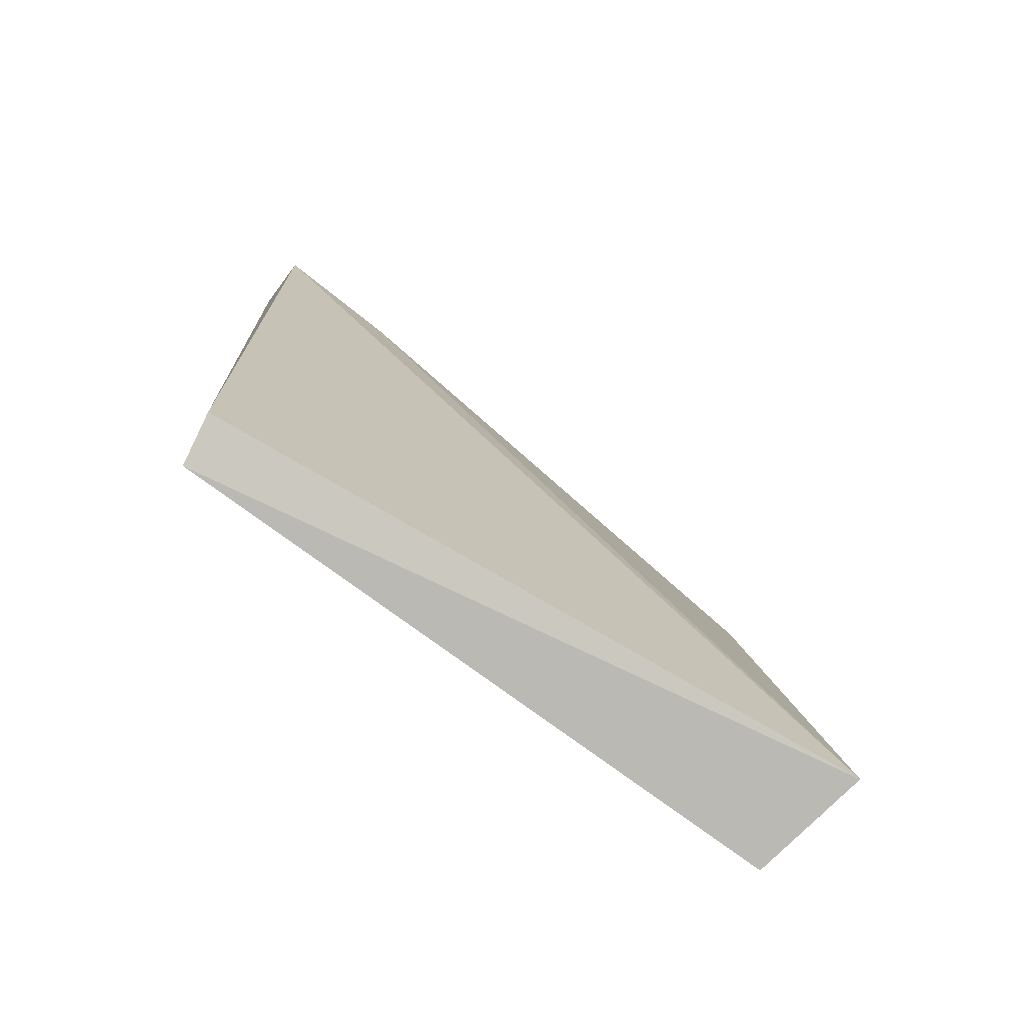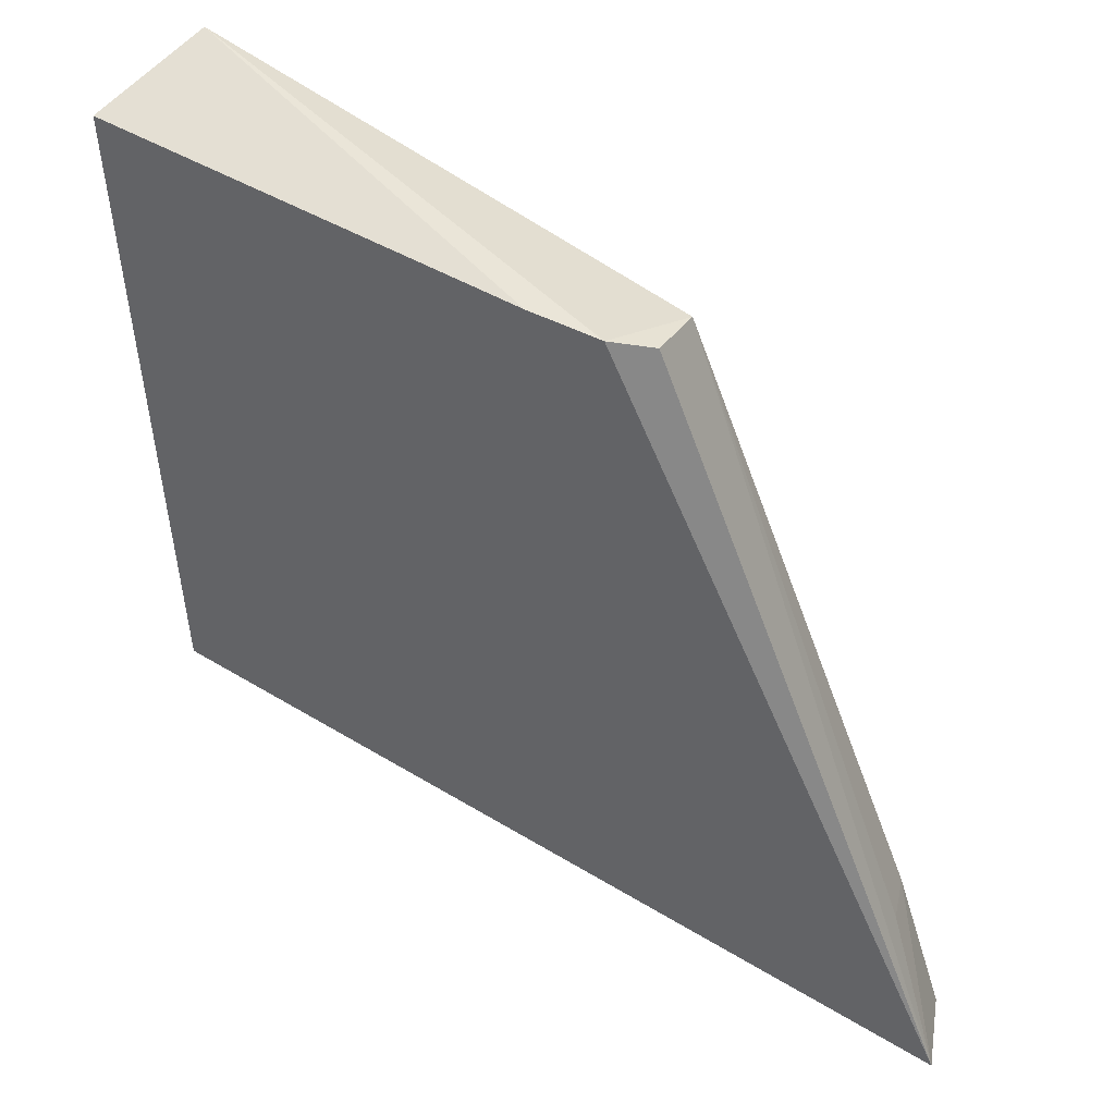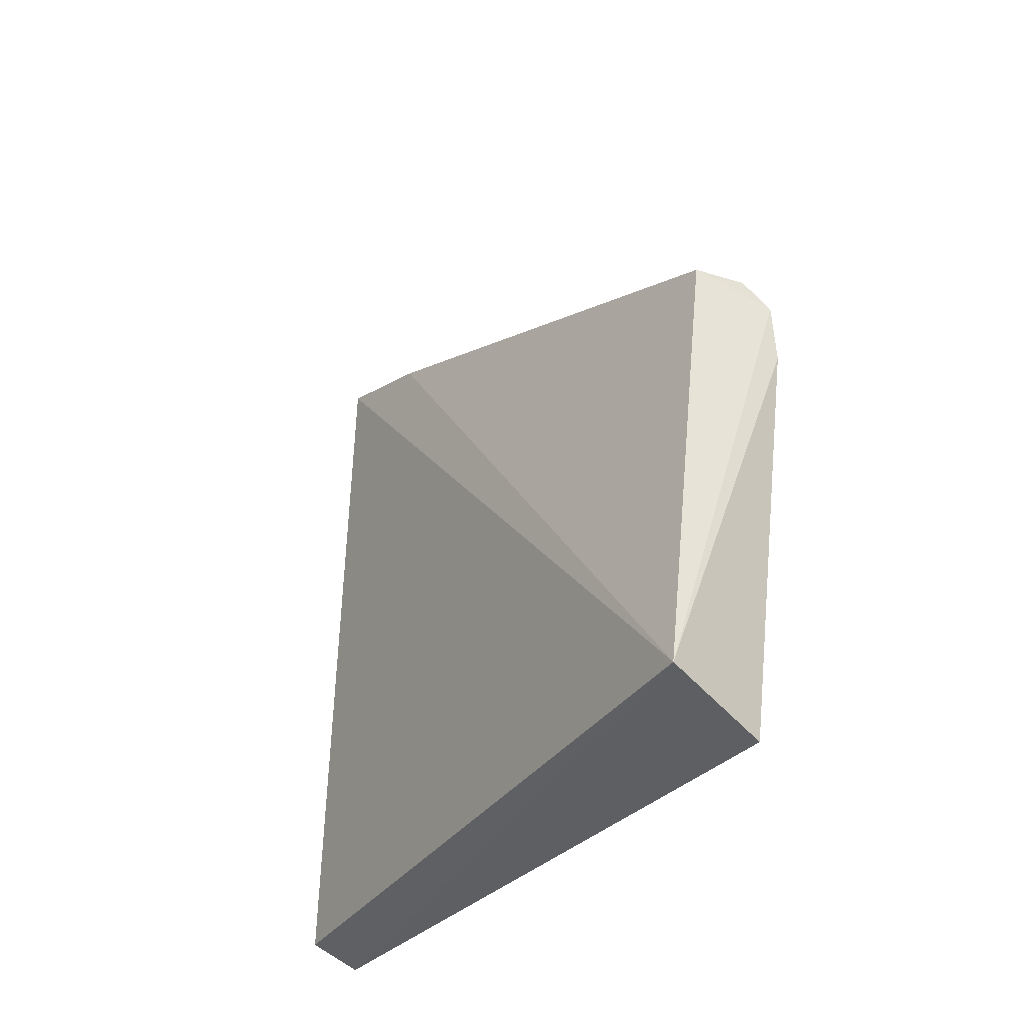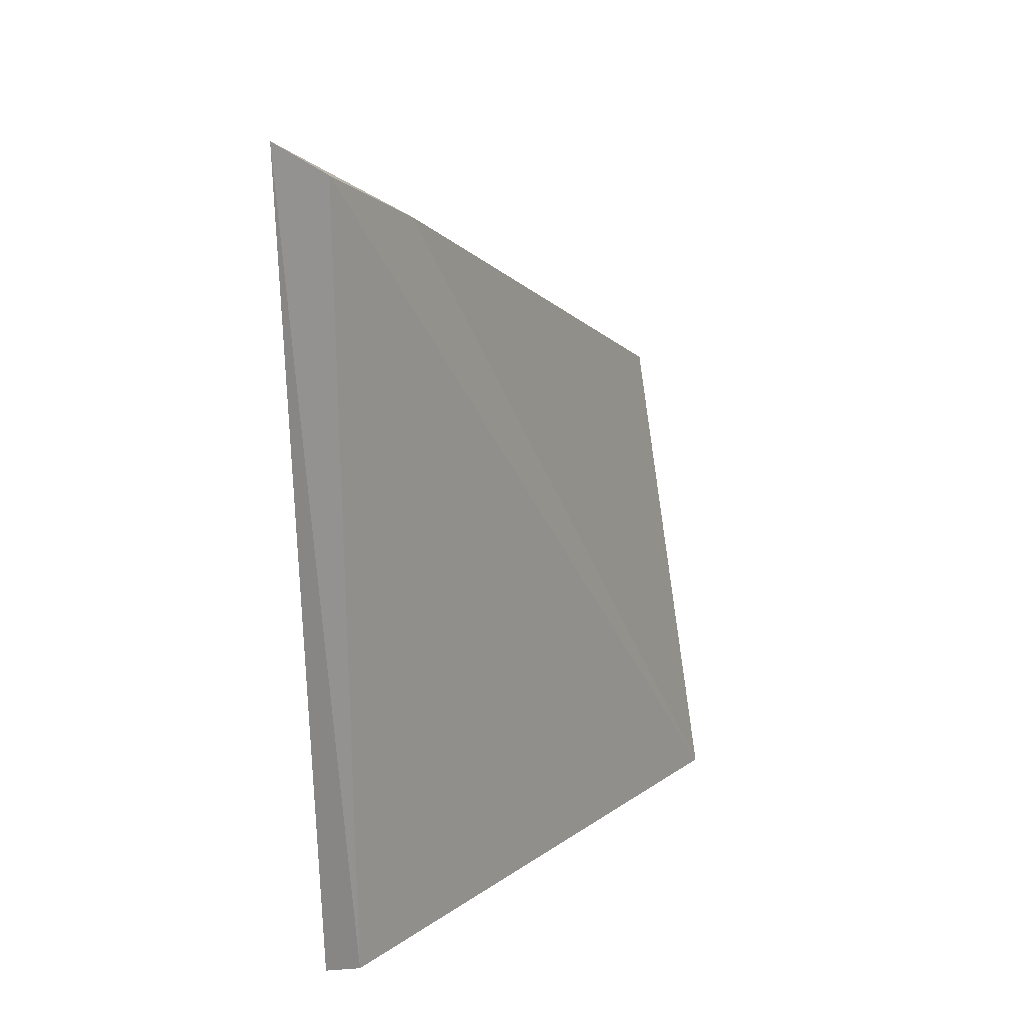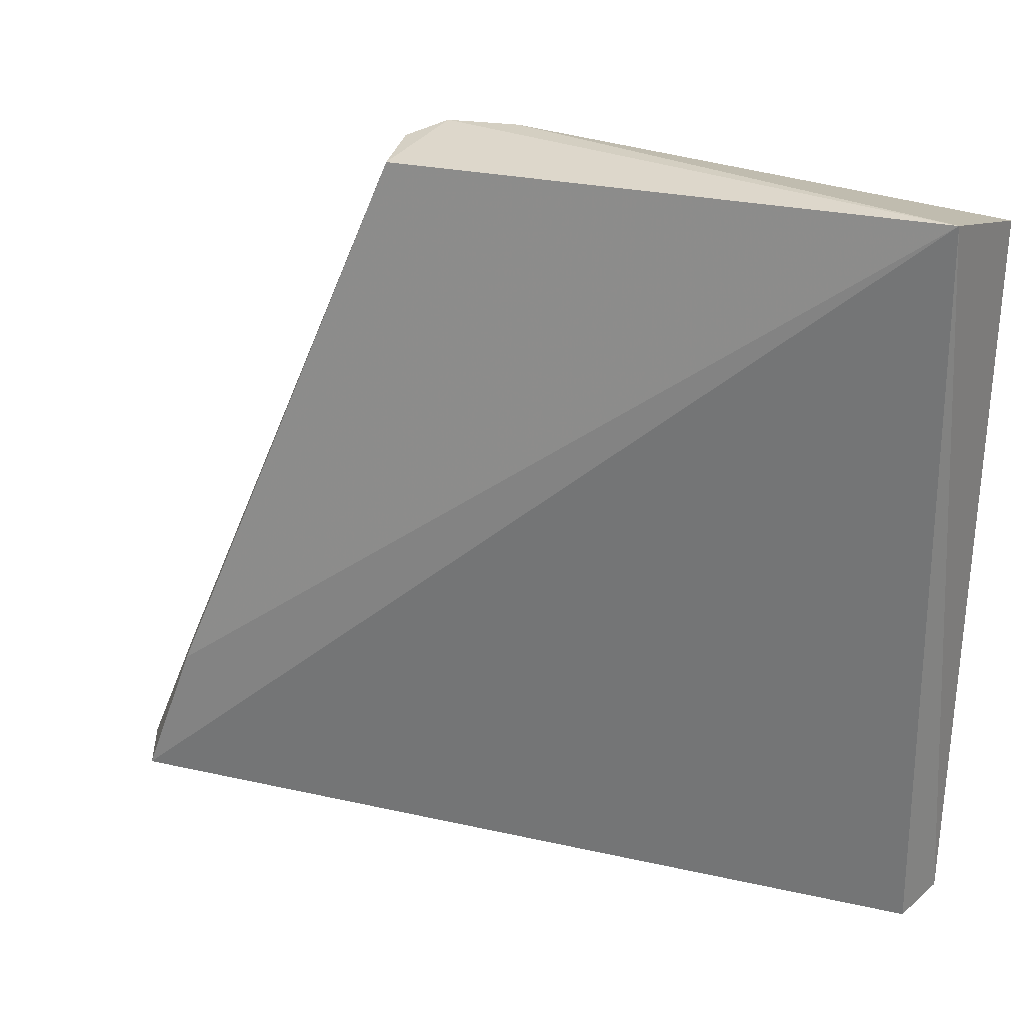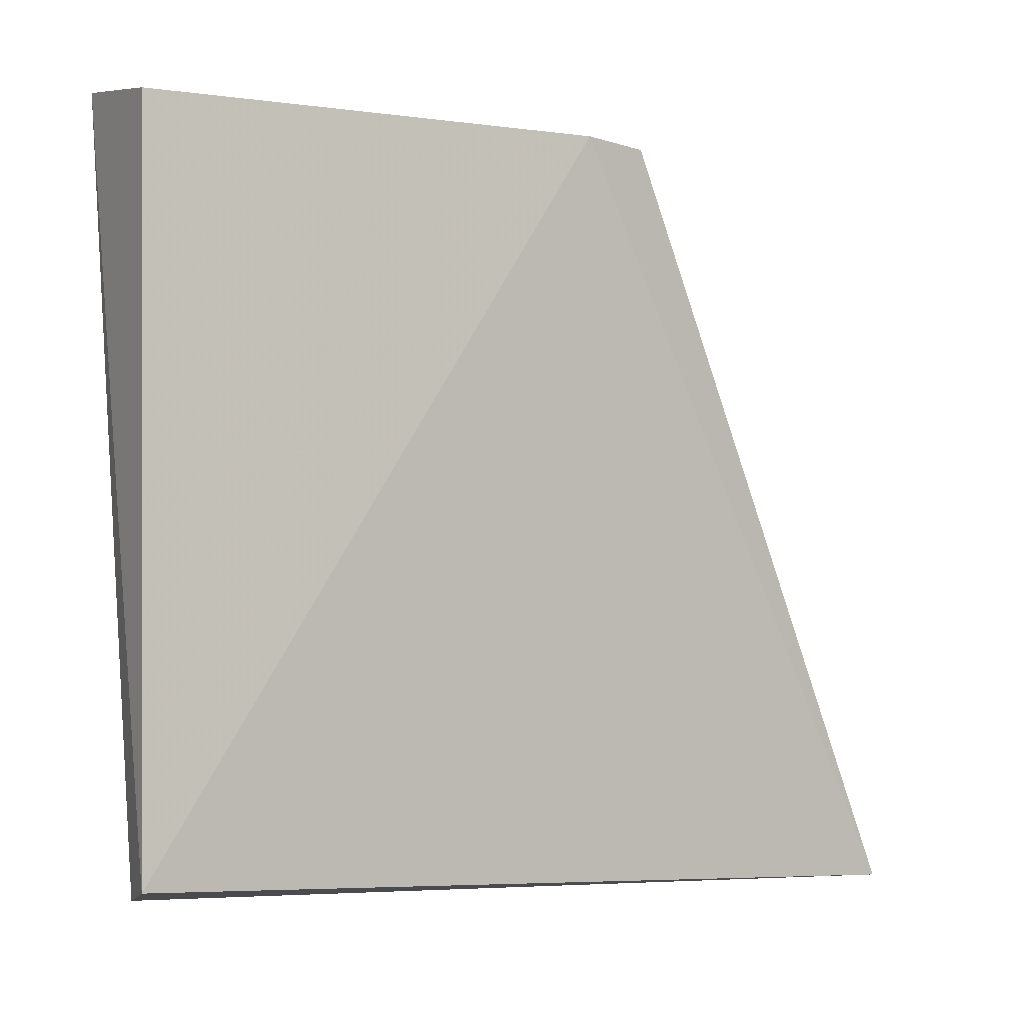
<metadata>
{"format":"obj","ext":"obj","renderer":"f3d","projection":"perspective","resolution":1024,"background":"white","views":[{"elev":-72.8,"azim":53.8,"up":"+Z"},{"elev":45.7,"azim":-57.2,"up":"+Y"},{"elev":-37.2,"azim":143.4,"up":"+Z"},{"elev":15.7,"azim":29.0,"up":"+Z"},{"elev":23.7,"azim":110.4,"up":"+Y"},{"elev":-6.1,"azim":-130.5,"up":"+Y"}]}
</metadata>
<code>
v 0.04416 0.04169 0.09498
v 0.04753 0.04171 0.09351
v 0.04744 0.07683 0.0787
v 0.04537 0.0764 0.04985
v 0.04562 0.04226 0.05068
v 0.04319 0.07798 0.07725
v 0.04778 0.04875 0.09078
v 0.04815 0.0418 0.05172
v 0.04453 0.07741 0.07891
v 0.05174 0.0778 0.05109
v 0.04306 0.07802 0.07371
v 0.04587 0.04864 0.0915
f 7 1 2
f 8 2 1
f 8 1 5
f 9 6 1
f 9 1 3
f 9 3 6
f 10 6 3
f 10 3 7
f 10 7 2
f 10 2 8
f 10 8 5
f 10 5 4
f 11 5 1
f 11 1 6
f 11 4 5
f 11 10 4
f 11 6 10
f 12 7 3
f 12 3 1
f 12 1 7

</code>
